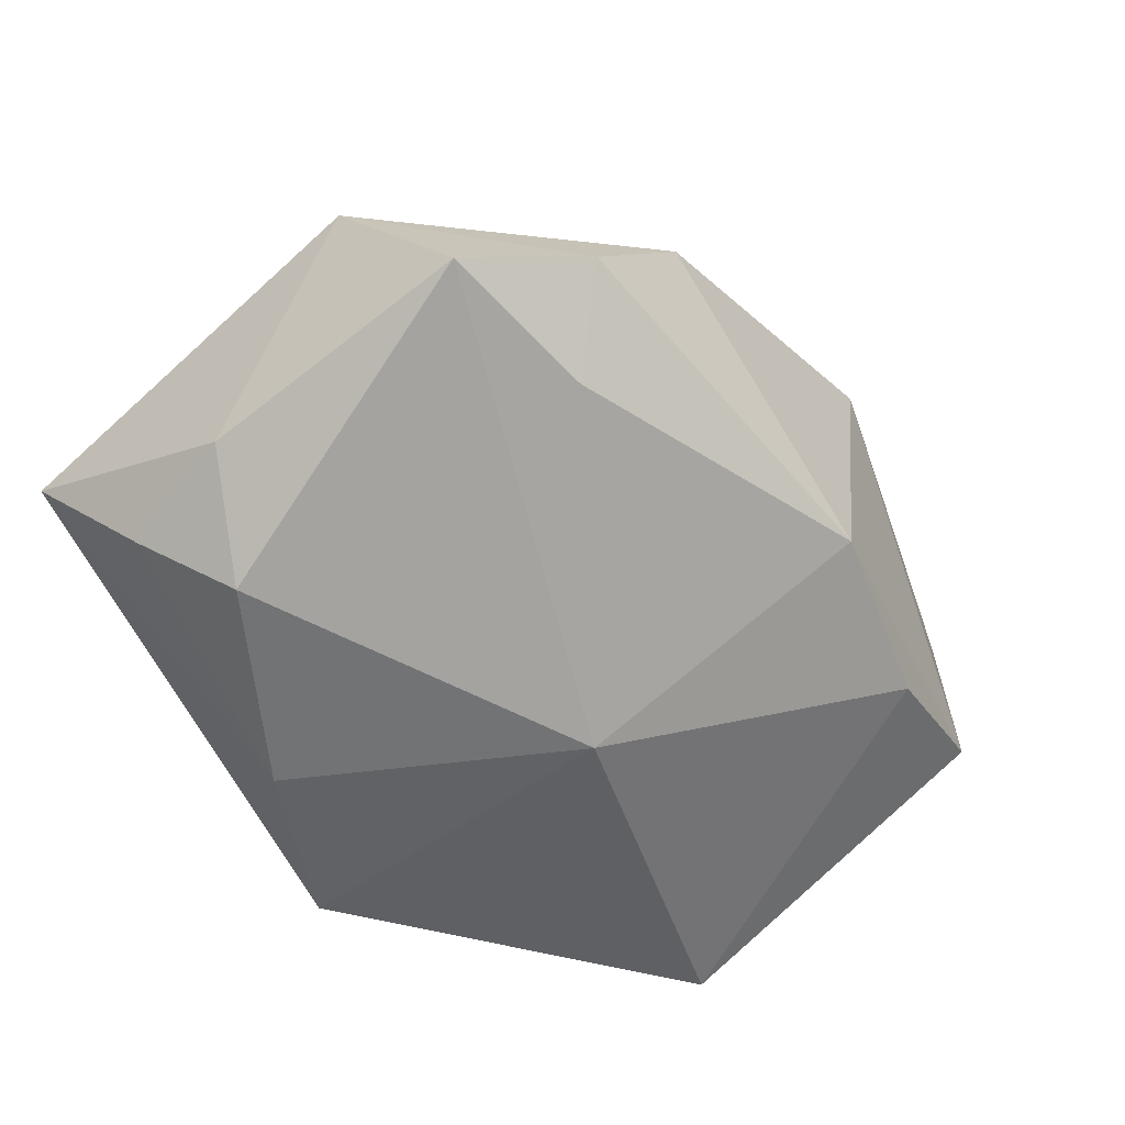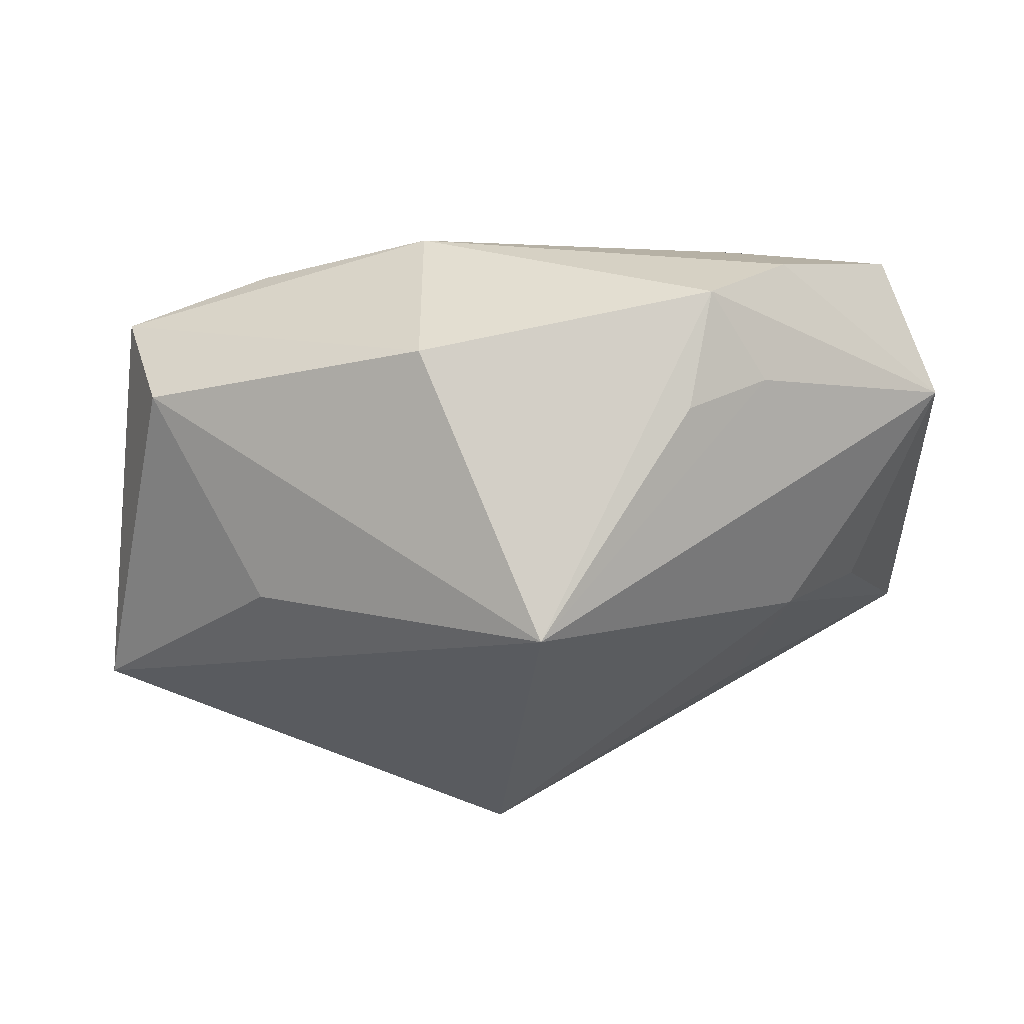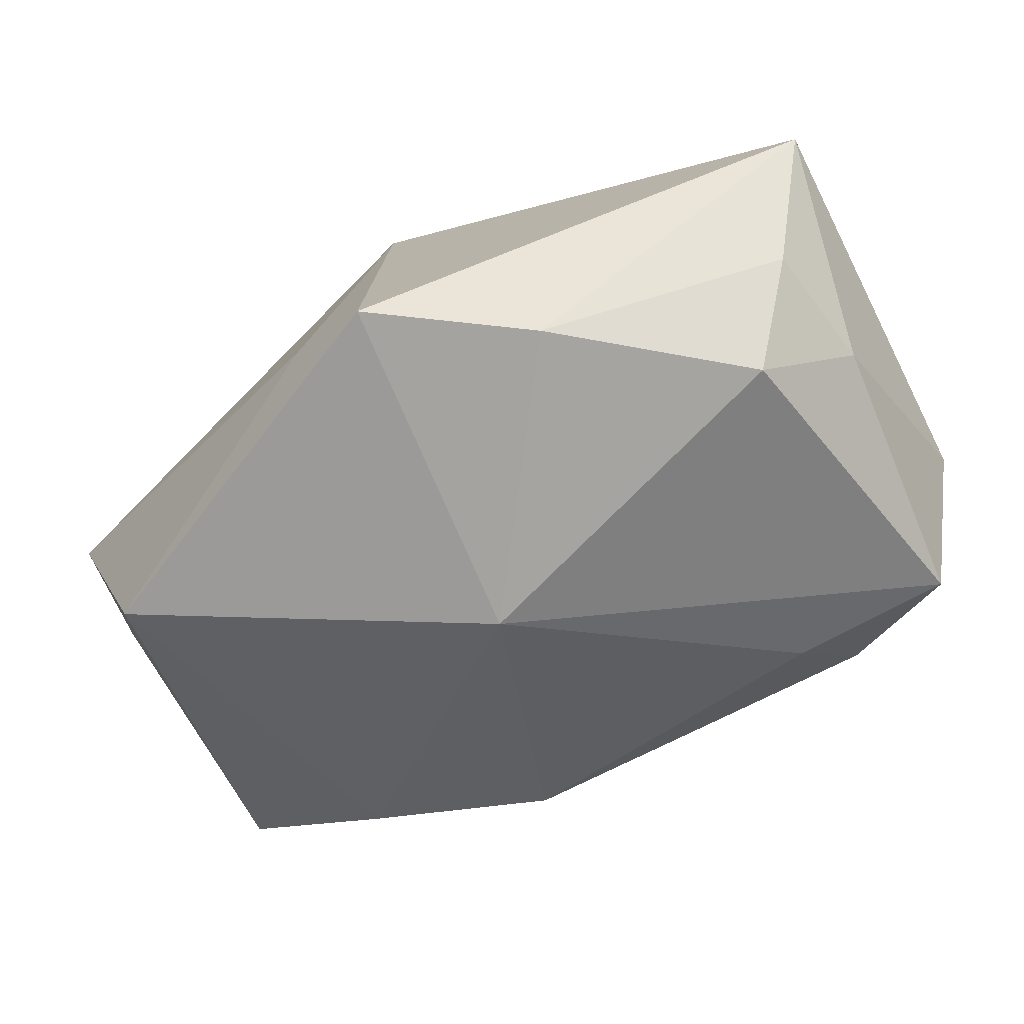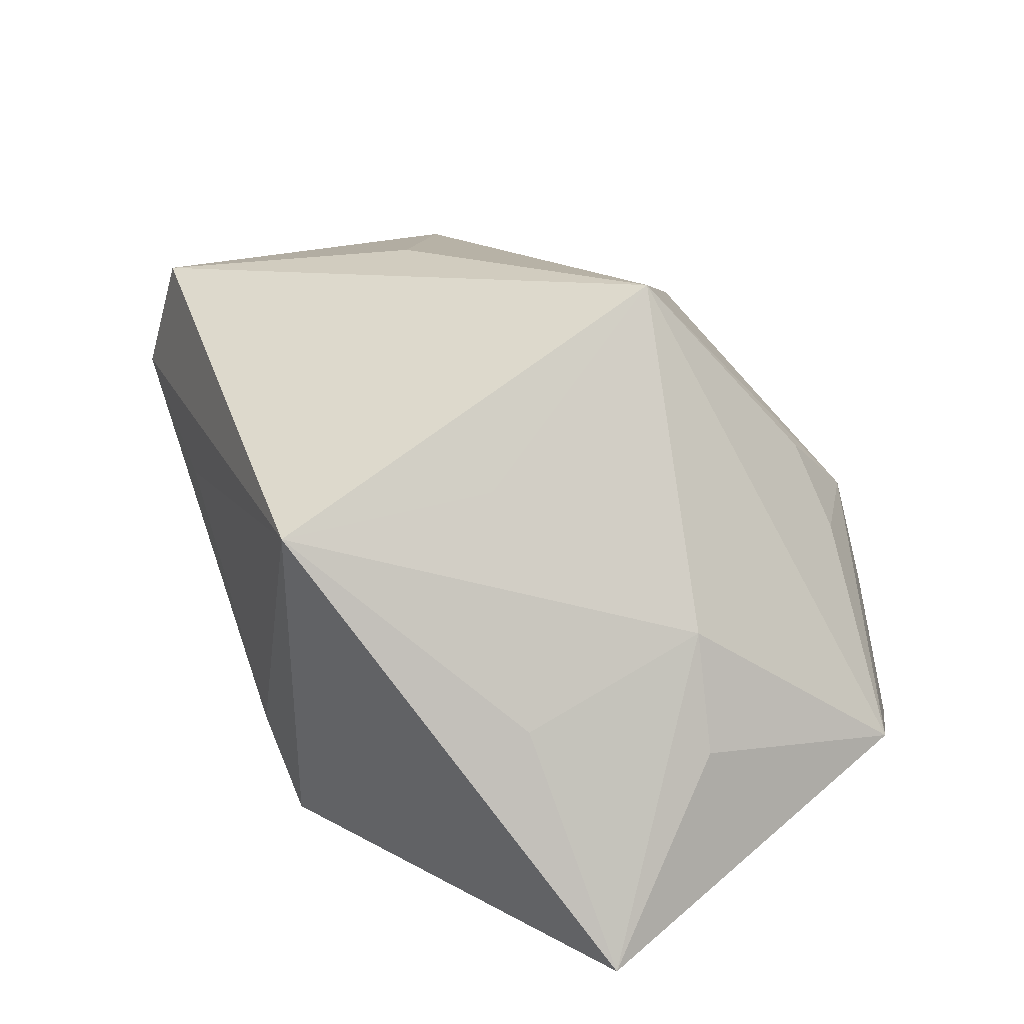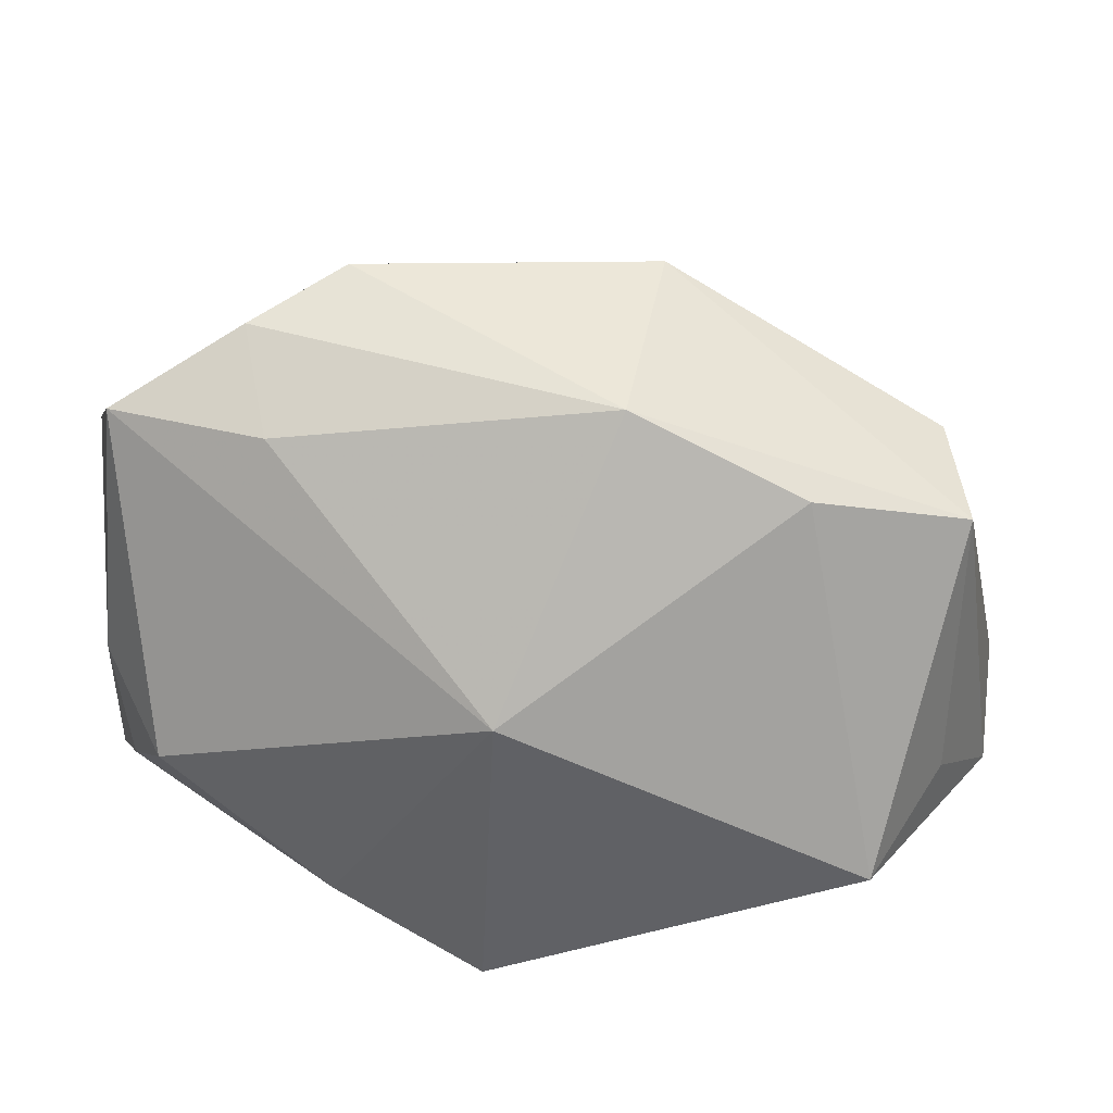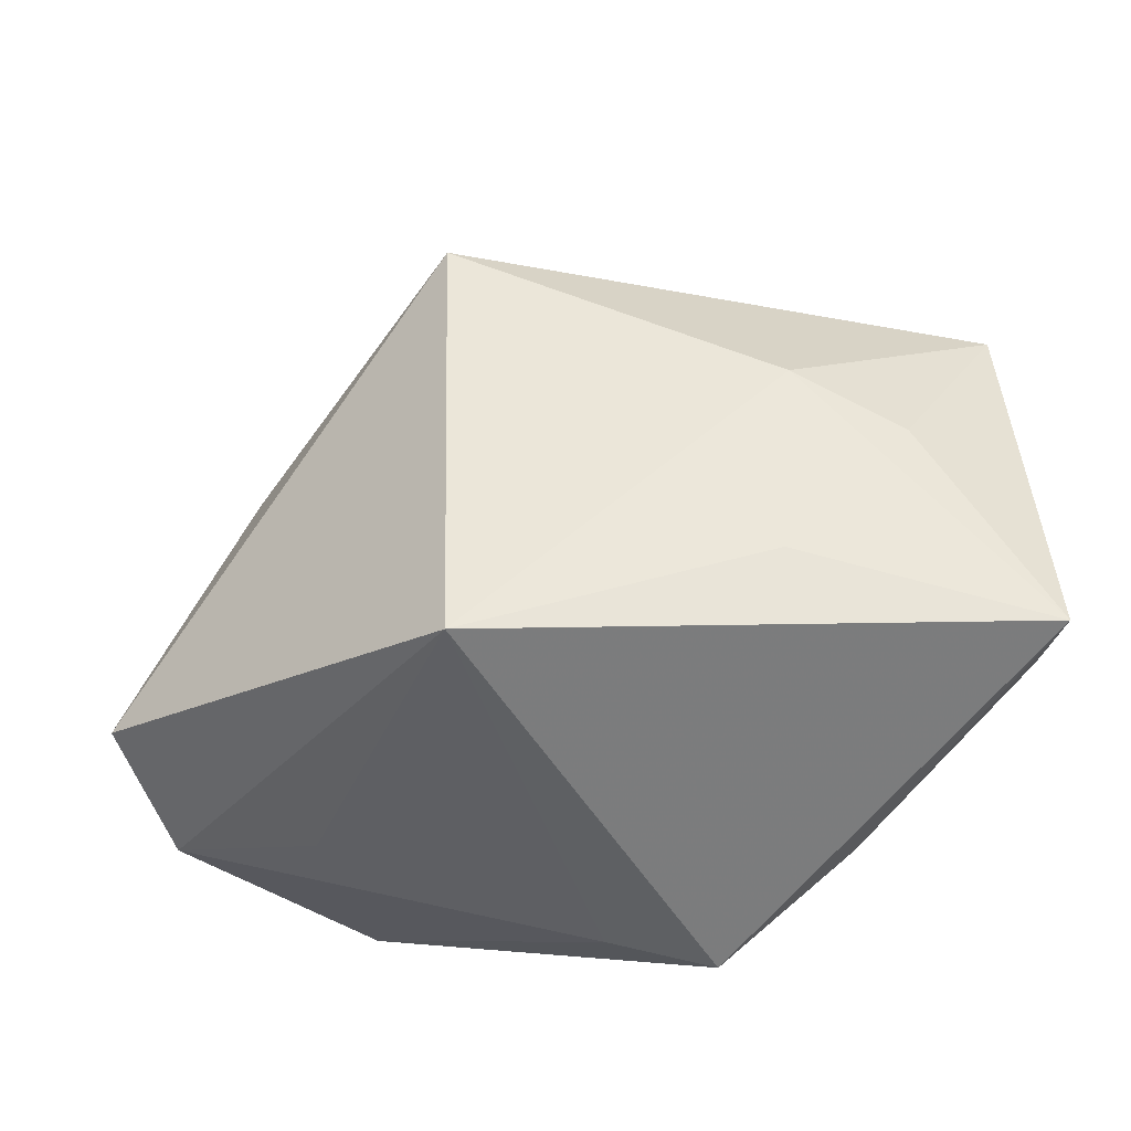
<metadata>
{"format":"obj","ext":"obj","renderer":"f3d","projection":"perspective","resolution":1024,"background":"white","views":[{"elev":-55.7,"azim":132.2,"up":"+Z"},{"elev":48.1,"azim":3.8,"up":"+Y"},{"elev":-73.2,"azim":27.2,"up":"+Z"},{"elev":50.1,"azim":48.9,"up":"+Z"},{"elev":36.9,"azim":-164.2,"up":"+Y"},{"elev":-52.2,"azim":31.9,"up":"+Y"}]}
</metadata>
<code>
v -0.0003942 -0.02855 -0.02268
v -0.008328 0.03116 0.0107
v -0.002409 0.003347 -0.02422
v -0.000271 -0.02682 0.02186
v -0.04249 -0.01451 0.004574
v 0.03609 0.02279 -0.01355
v -0.0279 -0.01953 0.001973
v -0.03934 -0.007165 -0.006107
v 0.0242 -0.01753 0.008143
v 0.03544 -0.004315 0.004322
v 0.04201 0.01468 -0.003742
v 0.04201 -0.022 -0.007993
v 0.02976 -0.007373 -0.02422
v -0.02347 0.007202 0.02114
v -0.03519 -0.01195 -0.0176
v -0.03488 0.02018 0.007541
v 0.0136 -0.01973 -0.02422
v 0.03792 -0.002641 -0.016
v 0.01839 0.03178 0.001511
v 0.008398 -0.008361 0.02204
v 0.01687 0.02555 0.01089
v -0.04104 -0.01093 0.01728
v -0.009734 0.02768 -0.008526
v 0.004236 0.01508 0.03122
v 0.02095 0.02283 -0.01428
v 0.02551 0.02887 -0.006018
v -0.02602 0.02149 -0.008831
v -0.0392 0.01874 -0.00373
v 0.02401 0.02422 0.005312
v 0.03586 -0.01419 -0.01725
v -0.00833 -0.02666 -0.01616
v 0.02846 0.0001405 0.01252
f 24 22 4
f 16 28 22
f 3 1 15
f 12 4 1
f 14 22 24
f 24 16 14
f 14 16 22
f 6 26 11
f 6 13 3
f 22 28 5
f 5 4 22
f 5 7 4
f 1 4 31
f 4 7 31
f 7 5 31
f 31 15 1
f 31 5 15
f 17 12 1
f 17 1 3
f 3 13 17
f 32 11 24
f 13 6 18
f 11 12 18
f 18 6 11
f 27 23 3
f 28 23 27
f 3 15 27
f 27 15 28
f 25 6 3
f 3 23 25
f 26 6 25
f 25 23 26
f 24 11 29
f 29 21 24
f 28 16 2
f 2 23 28
f 2 16 24
f 28 15 8
f 8 5 28
f 15 5 8
f 30 17 13
f 12 17 30
f 13 18 30
f 30 18 12
f 10 12 11
f 11 32 10
f 10 32 12
f 24 4 20
f 20 32 24
f 4 32 20
f 4 12 9
f 9 32 4
f 12 32 9
f 26 23 19
f 23 2 19
f 21 29 19
f 24 21 19
f 19 2 24
f 11 26 19
f 19 29 11

</code>
